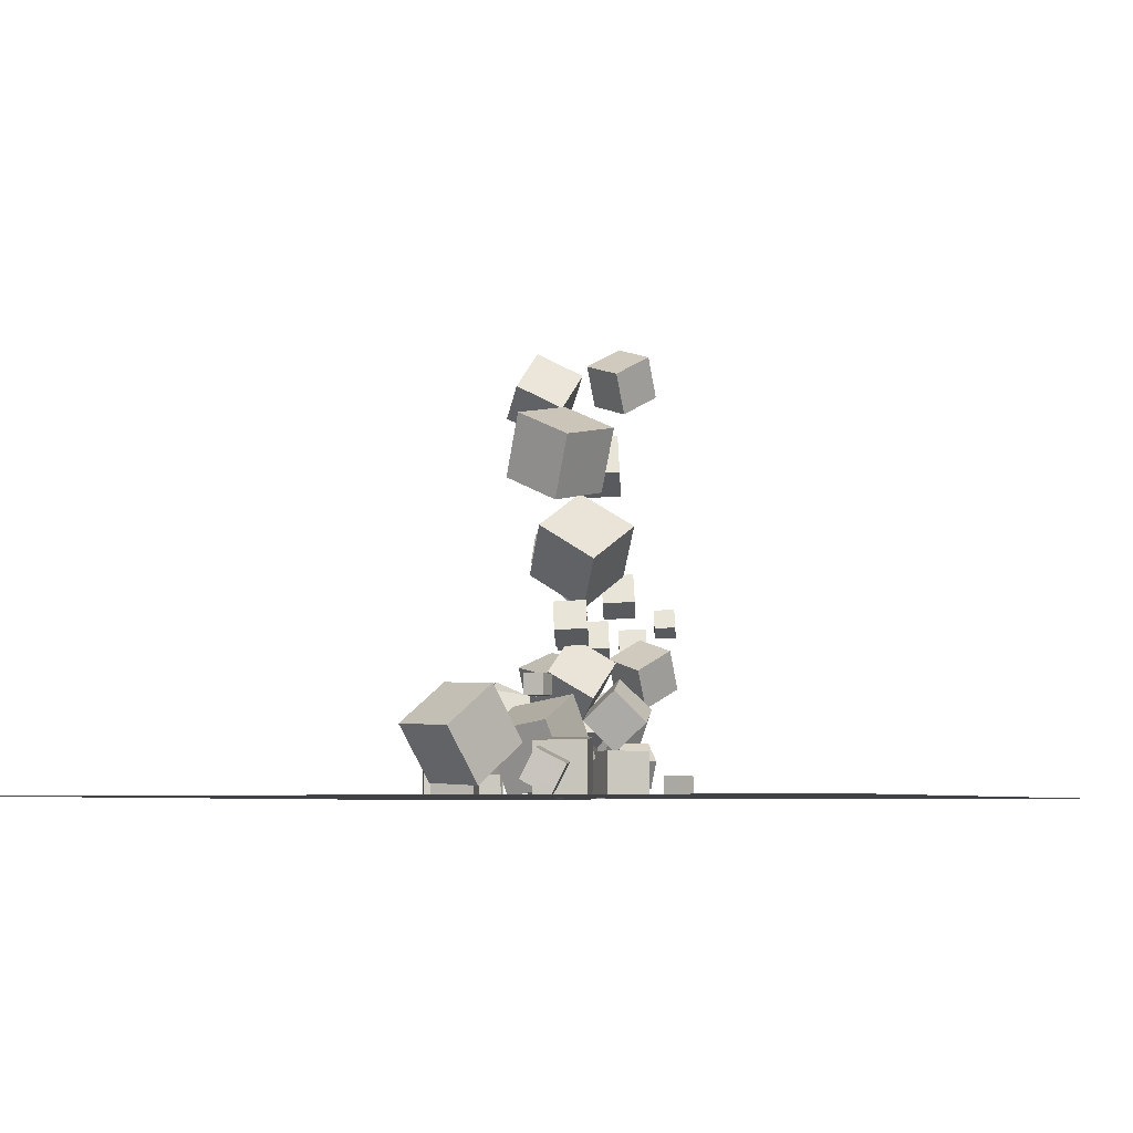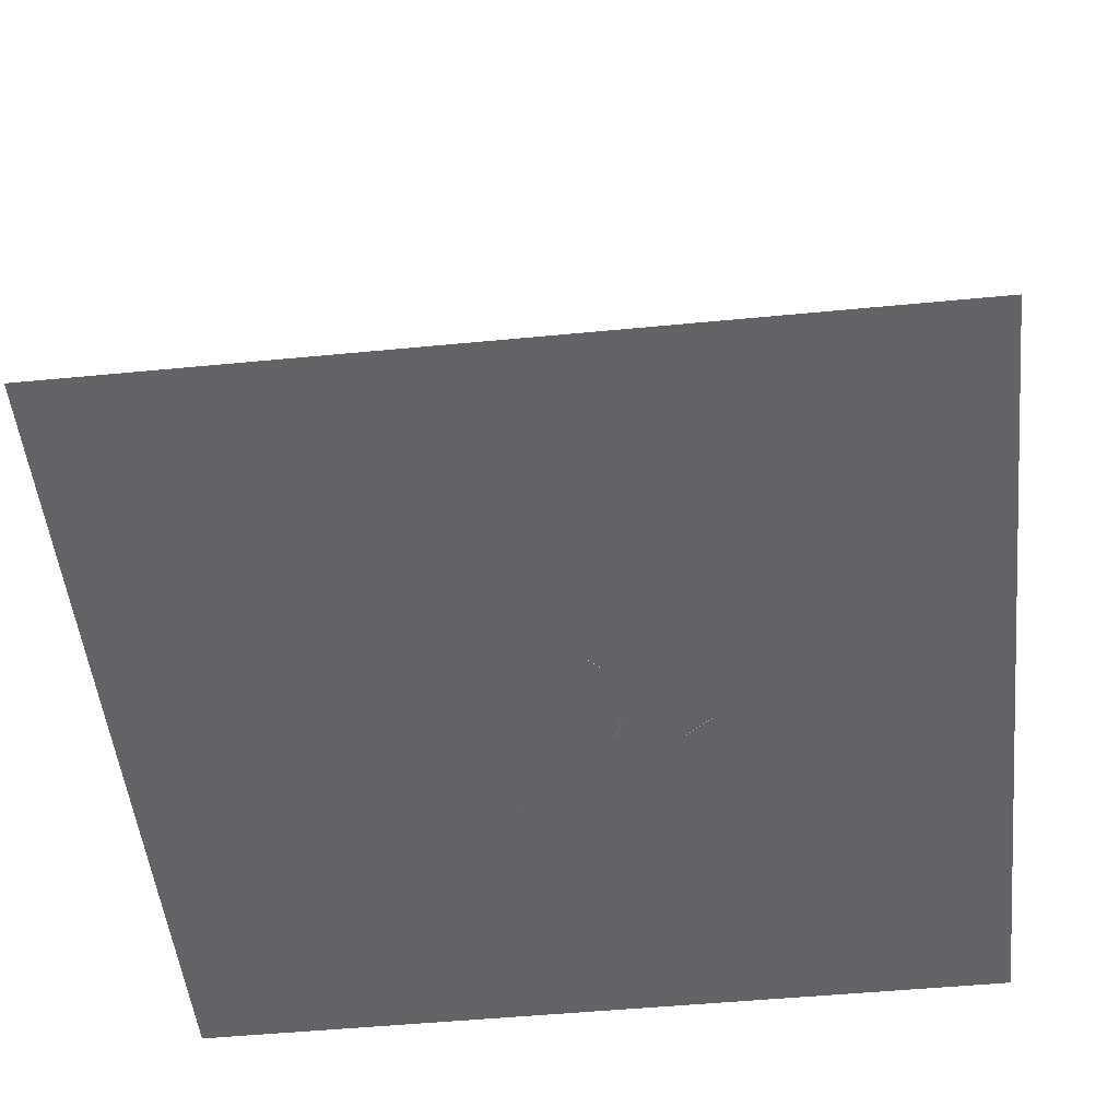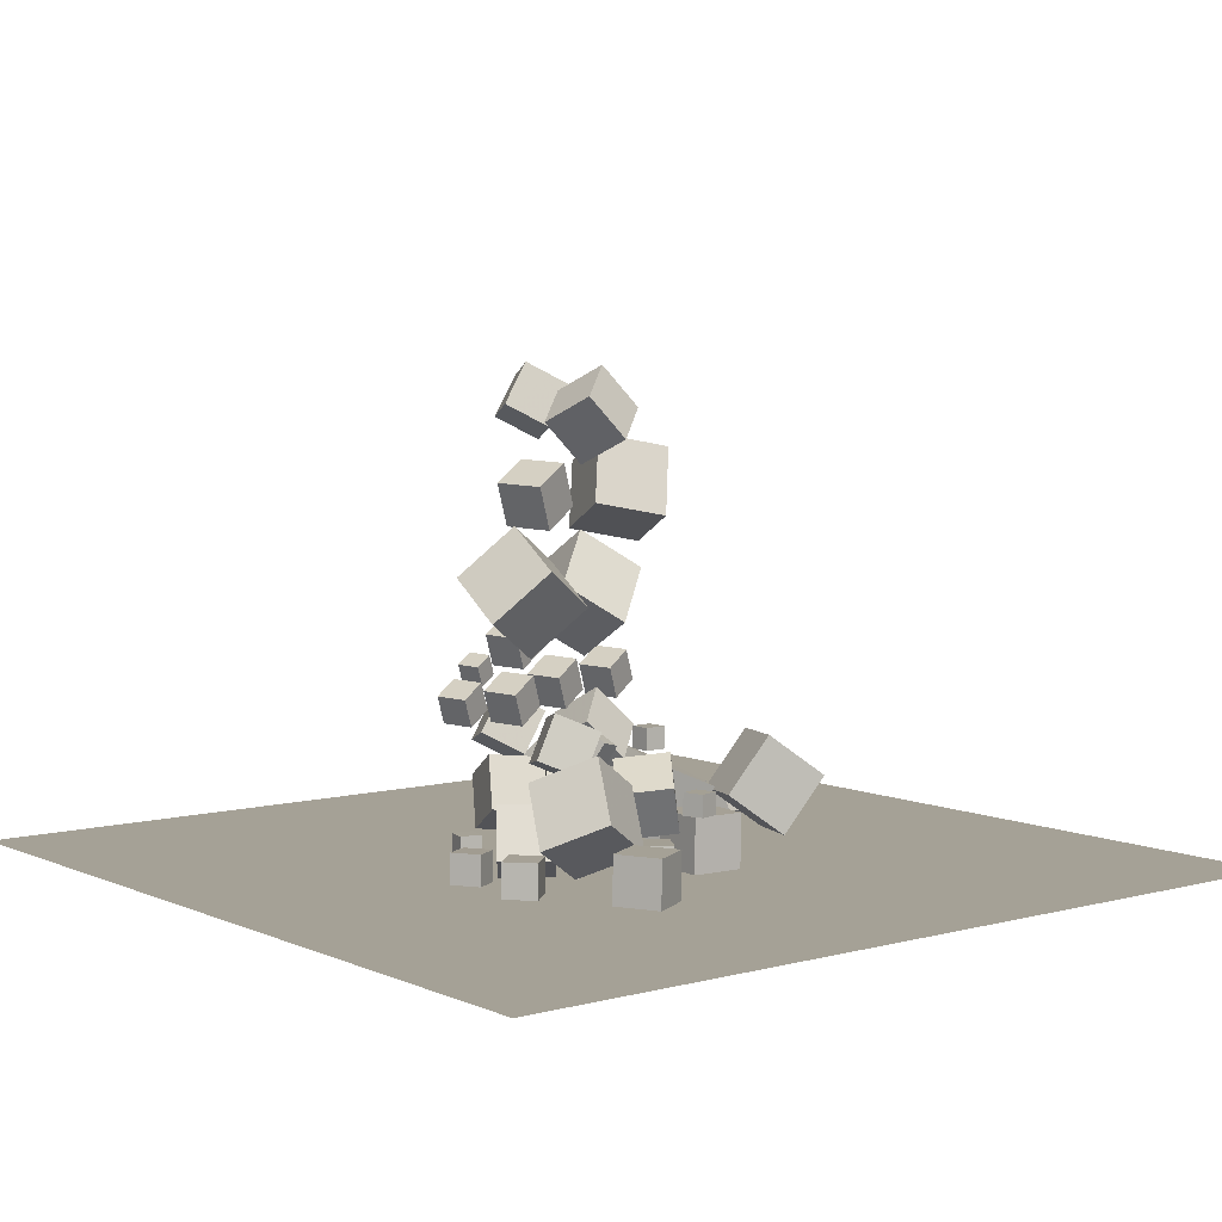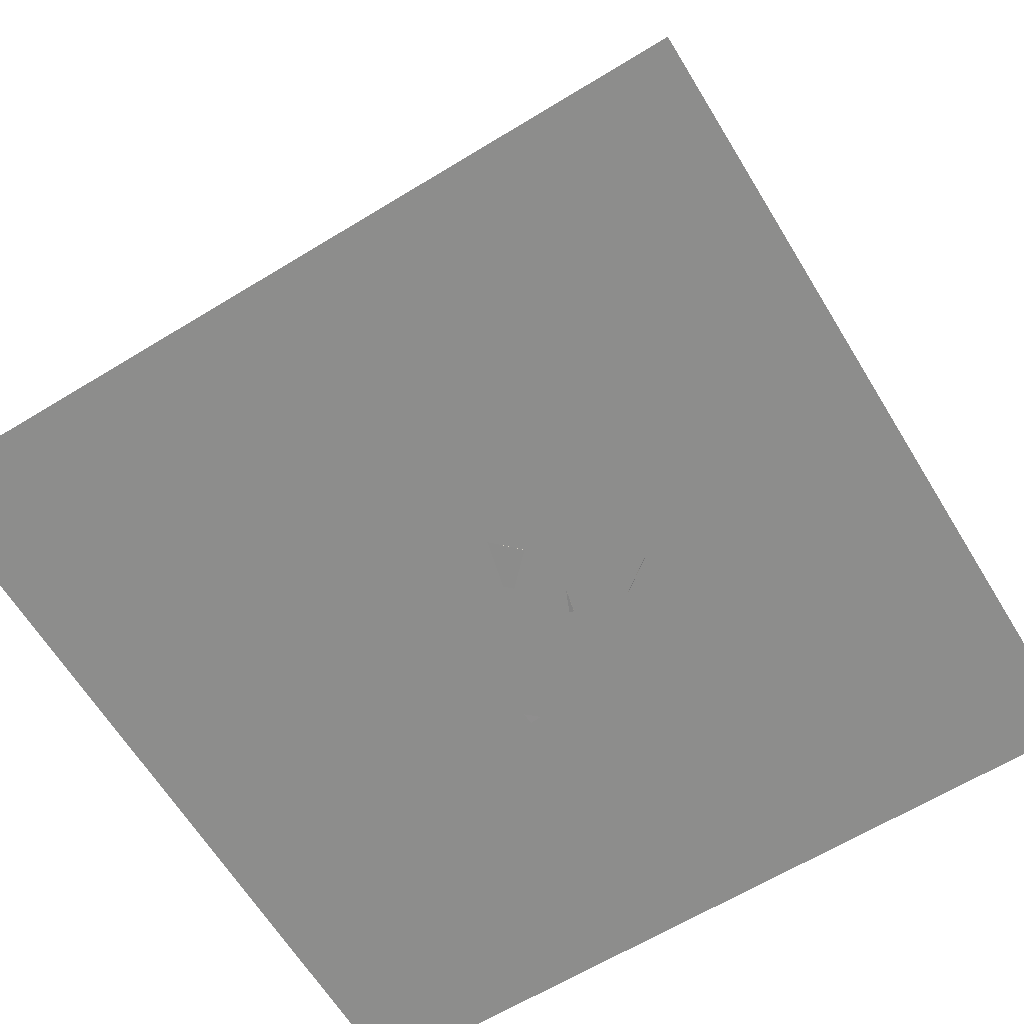
<metadata>
{"format":"obj","ext":"obj","renderer":"f3d","projection":"perspective","resolution":1024,"background":"white","views":[{"elev":-5.6,"azim":-66.5,"up":"+Z"},{"elev":-50.8,"azim":6.0,"up":"+Z"},{"elev":6.0,"azim":141.7,"up":"+Z"},{"elev":-64.4,"azim":31.5,"up":"+Z"}]}
</metadata>
<code>
v 3.55 13.45 1.177
v 2.681 13.47 2.978
v 4.452 15.19 1.595
v 3.583 15.21 3.396
v 5.109 12.46 1.939
v 4.24 12.48 3.74
v 6.011 14.2 2.357
v 5.142 14.21 4.158
f 2 4 3
f 8 7 3
f 6 5 7
f 2 1 5
f 1 3 7
f 8 4 2
f 1 2 3
f 4 8 3
f 8 6 7
f 6 2 5
f 5 1 7
f 6 8 2
v 0.9602 11.67 0.2358
v 1.563 12.72 2.222
v 2.144 13.27 -0.9675
v 2.747 14.32 1.019
v 2.869 10.35 0.3555
v 3.471 11.4 2.342
v 4.053 11.95 -0.8478
v 4.655 13 1.138
f 12 11 9
f 16 15 11
f 16 14 13
f 10 9 13
f 11 15 13
f 16 12 10
f 10 12 9
f 12 16 11
f 15 16 13
f 14 10 13
f 9 11 13
f 14 16 10
v 2.18 12.61 2.065
v 1.849 12.95 2.885
v 2.016 13.45 1.658
v 1.685 13.78 2.477
v 3.05 12.9 2.301
v 2.718 13.23 3.12
v 2.886 13.73 1.893
v 2.555 14.07 2.713
f 20 19 17
f 20 24 23
f 24 22 21
f 18 17 21
f 17 19 23
f 22 24 20
f 18 20 17
f 19 20 23
f 23 24 21
f 22 18 21
f 21 17 23
f 18 22 20
v 4.445 7.8 5.1
v 4.812 8 5.948
v 4.086 8.672 5.05
v 4.453 8.872 5.898
v 5.239 8.103 4.686
v 5.606 8.302 5.533
v 4.88 8.975 4.635
v 5.246 9.175 5.483
f 28 27 25
f 28 32 31
f 32 30 29
f 26 25 29
f 27 31 29
f 32 28 26
f 26 28 25
f 27 28 31
f 31 32 29
f 30 26 29
f 25 27 29
f 30 32 26
v 1.582 12.14 14.99
v 3.129 11.8 16.7
v 0.87 14.09 16.04
v 2.417 13.75 17.74
v 3.165 13.36 13.8
v 4.712 13.01 15.5
v 2.453 15.31 14.84
v 4 14.97 16.54
f 36 35 33
f 40 39 35
f 38 37 39
f 38 34 33
f 33 35 39
f 40 36 34
f 34 36 33
f 36 40 35
f 40 38 39
f 37 38 33
f 37 33 39
f 38 40 34
v 3.664 10.37 0.9987
v 5.844 9.598 1.222
v 4.247 12.33 2.11
v 6.427 11.56 2.333
v 4.222 11.36 -1.032
v 6.403 10.58 -0.8087
v 4.806 13.32 0.07973
v 6.986 12.54 0.3026
f 44 43 41
f 48 47 43
f 48 46 45
f 42 41 45
f 41 43 47
f 48 44 42
f 42 44 41
f 44 48 43
f 47 48 45
f 46 42 45
f 45 41 47
f 46 48 42
v -1.806 11.56 1.869
v -1.806 11.56 2.814
v -1.806 12.51 1.869
v -1.806 12.51 2.814
v -0.8612 11.56 1.869
v -0.8612 11.56 2.814
v -0.8612 12.51 1.869
v -0.8612 12.51 2.814
f 52 51 49
f 56 55 51
f 54 53 55
f 50 49 53
f 51 55 53
f 56 52 50
f 50 52 49
f 52 56 51
f 56 54 55
f 54 50 53
f 49 51 53
f 54 56 50
v -0.745 9.628 7.838
v 1.664 8.683 9.458
v -0.7995 12.23 9.436
v 1.609 11.28 11.06
v 1.129 10.92 5.803
v 3.538 9.973 7.423
v 1.075 13.52 7.4
v 3.483 12.57 9.02
f 60 59 57
f 64 63 59
f 64 62 61
f 58 57 61
f 59 63 61
f 62 64 60
f 58 60 57
f 60 64 59
f 63 64 61
f 62 58 61
f 57 59 61
f 58 62 60
v 3.858 14.72 8.281
v 3.713 12.13 9.9
v 6.311 15.58 9.878
v 6.167 13 11.5
v 5.668 13.34 6.245
v 5.524 10.75 7.865
v 8.122 14.2 7.842
v 7.977 11.62 9.462
f 66 68 67
f 72 71 67
f 70 69 71
f 66 65 69
f 67 71 69
f 72 68 66
f 65 66 67
f 68 72 67
f 72 70 71
f 70 66 69
f 65 67 69
f 70 72 66
v -0.4618 10.05 4.806
v 0.104 10.36 6.113
v -1.016 11.4 4.729
v -0.4502 11.71 6.036
v 0.7619 10.52 4.166
v 1.328 10.83 5.474
v 0.2077 11.87 4.089
v 0.7735 12.17 5.397
f 76 75 73
f 80 79 75
f 78 77 79
f 78 74 73
f 75 79 77
f 80 76 74
f 74 76 73
f 76 80 75
f 80 78 79
f 77 78 73
f 73 75 77
f 78 80 74
v 3.887 9.553 6.284
v 4.452 9.861 7.591
v 3.332 10.9 6.207
v 3.898 11.21 7.514
v 5.11 10.02 5.644
v 5.676 10.33 6.952
v 4.556 11.37 5.567
v 5.122 11.67 6.875
f 82 84 83
f 88 87 83
f 86 85 87
f 86 82 81
f 83 87 85
f 88 84 82
f 81 82 83
f 84 88 83
f 88 86 87
f 85 86 81
f 81 83 85
f 86 88 82
v 3.359 11.64 4.863
v 3.925 11.95 6.171
v 2.805 12.99 4.786
v 3.371 13.3 6.093
v 4.583 12.11 4.223
v 5.149 12.42 5.531
v 4.029 13.46 4.146
v 4.595 13.76 5.454
f 90 92 91
f 96 95 91
f 94 93 95
f 90 89 93
f 89 91 95
f 94 96 92
f 89 90 91
f 92 96 91
f 96 94 95
f 94 90 93
f 93 89 95
f 90 94 92
v -0.01515 9.963 1.733
v 1.58 9.528 3.368
v -0.7272 11.83 2.924
v 0.8679 11.39 4.559
v 1.52 11.28 0.5863
v 3.115 10.85 2.221
v 0.8076 13.15 1.777
v 2.403 12.71 3.412
f 98 100 99
f 104 103 99
f 102 101 103
f 102 98 97
f 99 103 101
f 104 100 98
f 97 98 99
f 100 104 99
f 104 102 103
f 101 102 97
f 97 99 101
f 102 104 98
v 5.308 11.4 4.313
v 5.874 11.7 5.62
v 4.754 12.74 4.235
v 5.32 13.05 5.543
v 6.532 11.86 3.673
v 7.098 12.17 4.981
v 5.978 13.21 3.596
v 6.543 13.52 4.903
f 106 108 107
f 108 112 111
f 110 109 111
f 110 106 105
f 107 111 109
f 110 112 108
f 105 106 107
f 107 108 111
f 112 110 111
f 109 110 105
f 105 107 109
f 106 110 108
v 6.779 10.11 4.141
v 7.278 10.38 5.294
v 6.29 11.3 4.073
v 6.789 11.57 5.226
v 7.858 10.52 3.577
v 8.358 10.79 4.73
v 7.37 11.71 3.509
v 7.869 11.98 4.662
f 114 116 115
f 120 119 115
f 118 117 119
f 118 114 113
f 115 119 117
f 120 116 114
f 113 114 115
f 116 120 115
f 120 118 119
f 117 118 113
f 113 115 117
f 118 120 114
v 3.078 8.717 1.367
v 1.984 8.645 3.039
v 3.842 10.47 1.943
v 2.748 10.4 3.615
v 4.568 7.763 2.3
v 3.473 7.691 3.973
v 5.332 9.519 2.876
v 4.237 9.447 4.549
f 124 123 121
f 128 127 123
f 128 126 125
f 122 121 125
f 121 123 127
f 128 124 122
f 122 124 121
f 124 128 123
f 127 128 125
f 126 122 125
f 125 121 127
f 126 128 122
v 3.133 9.973 12.15
v 3.906 10.39 13.93
v 2.376 11.81 12.04
v 3.149 12.23 13.83
v 4.805 10.61 11.27
v 5.578 11.03 13.06
v 4.048 12.45 11.17
v 4.821 12.87 12.95
f 132 131 129
f 132 136 135
f 134 133 135
f 130 129 133
f 131 135 133
f 134 136 132
f 130 132 129
f 131 132 135
f 136 134 135
f 134 130 133
f 129 131 133
f 130 134 132
v 2.343 9.426 14.65
v 1.249 9.353 16.32
v 3.108 11.18 15.23
v 2.013 11.11 16.9
v 3.833 8.471 15.58
v 2.738 8.399 17.26
v 4.597 10.23 16.16
v 3.502 10.16 17.83
f 140 139 137
f 140 144 143
f 142 141 143
f 138 137 141
f 137 139 143
f 144 140 138
f 138 140 137
f 139 140 143
f 144 142 143
f 142 138 141
f 141 137 143
f 142 144 138
v -2.466 10.14 13.16
v 0.3481 9.107 13.74
v -1.731 12.84 14.37
v 1.084 11.81 14.96
v -1.54 11.12 10.42
v 1.274 10.09 11
v -0.8043 13.82 11.64
v 2.01 12.79 12.22
f 146 148 147
f 148 152 151
f 150 149 151
f 146 145 149
f 147 151 149
f 150 152 148
f 145 146 147
f 147 148 151
f 152 150 151
f 150 146 149
f 145 147 149
f 146 150 148
v -9.418 12.46 0.3231
v -7.174 11.46 2.134
v -8.263 15.29 0.4545
v -6.02 14.28 2.265
v -7.7 11.88 -2.131
v -5.456 10.87 -0.3198
v -6.546 14.7 -1.999
v -4.302 13.7 -0.1884
f 156 155 153
f 156 160 159
f 160 158 157
f 154 153 157
f 155 159 157
f 160 156 154
f 154 156 153
f 155 156 159
f 159 160 157
f 158 154 157
f 153 155 157
f 158 160 154
v 0.7852 9.263 -0.6203
v 0.7519 7.75 0.6871
v 0.01395 10.48 0.7676
v -0.01941 8.966 2.075
v 2.63 9.744 -0.01645
v 2.597 8.231 1.291
v 1.859 10.96 1.371
v 1.826 9.447 2.679
f 164 163 161
f 164 168 167
f 168 166 165
f 162 161 165
f 163 167 165
f 168 164 162
f 162 164 161
f 163 164 167
f 167 168 165
f 166 162 165
f 161 163 165
f 166 168 162
v 0.8779 10.38 -2.192
v 1.212 10.52 -0.234
v 0.4335 12.32 -2.257
v 0.768 12.46 -0.2998
v 2.79 10.81 -2.549
v 3.124 10.95 -0.5919
v 2.345 12.75 -2.615
v 2.68 12.89 -0.6577
f 172 171 169
f 176 175 171
f 174 173 175
f 170 169 173
f 171 175 173
f 176 172 170
f 170 172 169
f 172 176 171
f 176 174 175
f 174 170 173
f 169 171 173
f 174 176 170
v -0.7802 8.98 -2.56
v -0.7555 8.986 -0.5606
v 0.6429 10.39 -2.582
v 0.6676 10.39 -0.5825
v 0.6249 7.557 -2.573
v 0.6496 7.563 -0.5735
v 2.048 8.962 -2.595
v 2.073 8.968 -0.5954
f 180 179 177
f 184 183 179
f 182 181 183
f 182 178 177
f 179 183 181
f 184 180 178
f 178 180 177
f 180 184 179
f 184 182 183
f 181 182 177
f 177 179 181
f 182 184 178
v 8.756 12.19 -1.253
v 8.08 13.28 -1.253
v 7.663 11.51 -1.291
v 6.987 12.61 -1.29
v 8.788 12.21 -2.538
v 8.112 13.3 -2.538
v 7.694 11.53 -2.576
v 7.018 12.63 -2.576
f 186 188 187
f 192 191 187
f 192 190 189
f 186 185 189
f 185 187 191
f 192 188 186
f 185 186 187
f 188 192 187
f 191 192 189
f 190 186 189
f 189 185 191
f 190 192 186
v 8.787 15.59 -1.094
v 7.806 16.66 -1.097
v 7.708 14.61 -1.09
v 6.728 15.68 -1.093
v 8.786 15.58 -2.552
v 7.805 16.66 -2.555
v 7.707 14.6 -2.547
v 6.727 15.68 -2.55
f 194 196 195
f 196 200 199
f 198 197 199
f 194 193 197
f 195 199 197
f 200 196 194
f 193 194 195
f 195 196 199
f 200 198 199
f 198 194 197
f 193 195 197
f 198 200 194
v -5.427 7.942 -0.2233
v -3.218 8.648 -0.05652
v -6.135 10.16 -0.2228
v -3.926 10.86 -0.05608
v -5.268 7.993 -2.543
v -3.059 8.699 -2.376
v -5.976 10.21 -2.542
v -3.767 10.91 -2.375
f 204 203 201
f 204 208 207
f 206 205 207
f 206 202 201
f 203 207 205
f 208 204 202
f 202 204 201
f 203 204 207
f 208 206 207
f 205 206 201
f 201 203 205
f 206 208 202
v 0.7544 16 -2.546
v 1.995 15.24 -2.556
v 0.7549 15.99 -1.089
v 1.995 15.22 -1.098
v 1.52 17.24 -2.531
v 2.761 16.48 -2.541
v 1.521 17.23 -1.074
v 2.761 16.46 -1.084
f 212 211 209
f 216 215 211
f 214 213 215
f 214 210 209
f 209 211 215
f 214 216 212
f 210 212 209
f 212 216 211
f 216 214 215
f 213 214 209
f 213 209 215
f 210 214 212
v 2.991 8.179 -0.985
v 3.919 8.928 -0.1471
v 2.08 9.317 -0.9936
v 3.008 10.07 -0.1557
v 3.649 8.697 -2.178
v 4.577 9.446 -1.34
v 2.739 9.835 -2.186
v 3.667 10.58 -1.348
f 220 219 217
f 220 224 223
f 222 221 223
f 222 218 217
f 219 223 221
f 222 224 220
f 218 220 217
f 219 220 223
f 224 222 223
f 221 222 217
f 217 219 221
f 218 222 220
v -8.632 8.189 -2.562
v -8.504 7.519 -1.274
v -9.09 9.398 -1.889
v -8.961 8.728 -0.6003
v -7.254 8.652 -2.459
v -7.126 7.983 -1.17
v -7.712 9.861 -1.785
v -7.583 9.192 -0.4964
f 228 227 225
f 228 232 231
f 230 229 231
f 226 225 229
f 225 227 231
f 230 232 228
f 226 228 225
f 227 228 231
f 232 230 231
f 230 226 229
f 229 225 231
f 226 230 228
v 3.668 18.03 -1.014
v 2.904 16.25 1.344
v 6.121 19.01 0.5195
v 5.357 17.23 2.877
v 5.317 15.76 -2.201
v 4.553 13.97 0.1566
v 7.77 16.73 -0.6679
v 7.006 14.95 1.69
f 236 235 233
f 240 239 235
f 240 238 237
f 238 234 233
f 233 235 239
f 238 240 236
f 234 236 233
f 236 240 235
f 239 240 237
f 237 238 233
f 237 233 239
f 234 238 236
v -4.047 10.45 0.7072
v -1.239 10.38 1.902
v -3.761 13.45 0.21
v -0.953 13.38 1.405
v -2.885 9.884 -2.058
v -0.0767 9.815 -0.863
v -2.599 12.88 -2.555
v 0.209 12.81 -1.36
f 244 243 241
f 248 247 243
f 246 245 247
f 242 241 245
f 243 247 245
f 248 244 242
f 242 244 241
f 244 248 243
f 248 246 247
f 246 242 245
f 241 243 245
f 246 248 242
v -3.715 13.71 -1.611
v -3.091 13 -1.606
v -3.006 14.33 -1.611
v -2.381 13.62 -1.605
v -3.711 13.71 -2.556
v -3.087 13 -2.551
v -3.002 14.33 -2.556
v -2.378 13.62 -2.55
f 250 252 251
f 252 256 255
f 254 253 255
f 250 249 253
f 251 255 253
f 254 256 252
f 249 250 251
f 251 252 255
f 256 254 255
f 254 250 253
f 249 251 253
f 250 254 252
v 3.9 12.62 -0.5088
v 5.762 11.23 -0.528
v 5.144 14.27 0.5595
v 7.006 12.87 0.5403
v 4.526 13.48 -2.574
v 6.388 12.09 -2.593
v 5.77 15.13 -1.506
v 7.632 13.74 -1.525
f 260 259 257
f 264 263 259
f 264 262 261
f 262 258 257
f 259 263 261
f 264 260 258
f 258 260 257
f 260 264 259
f 263 264 261
f 261 262 257
f 257 259 261
f 262 264 258
v -0.6153 14.7 0.285
v 1.183 13.25 0.0104
v 0.2817 15.43 2.302
v 2.08 13.98 2.027
v 0.5546 16.37 -0.8392
v 2.353 14.92 -1.114
v 1.452 17.1 1.178
v 3.25 15.65 0.9029
f 268 267 265
f 268 272 271
f 270 269 271
f 266 265 269
f 267 271 269
f 272 268 266
f 266 268 265
f 267 268 271
f 272 270 271
f 270 266 269
f 265 267 269
f 270 272 266
v 5.489 8.206 -1.606
v 5.488 8.2 -2.551
v 4.571 8.428 -1.606
v 4.569 8.422 -2.551
v 5.267 7.288 -1.6
v 5.266 7.281 -2.545
v 4.349 7.51 -1.6
v 4.347 7.503 -2.545
f 276 275 273
f 280 279 275
f 280 278 277
f 278 274 273
f 273 275 279
f 280 276 274
f 274 276 273
f 276 280 275
f 279 280 277
f 277 278 273
f 277 273 279
f 278 280 274
v 0.0879 16.01 -0.2273
v 0.07891 16.01 0.7177
v -0.8167 15.74 -0.2365
v -0.8257 15.73 0.7085
v -0.1852 16.91 -0.228
v -0.1942 16.91 0.717
v -1.09 16.64 -0.2371
v -1.099 16.64 0.7078
f 284 283 281
f 288 287 283
f 288 286 285
f 282 281 285
f 283 287 285
f 286 288 284
f 282 284 281
f 284 288 283
f 287 288 285
f 286 282 285
f 281 283 285
f 282 286 284
v -0.1271 14.29 -2.545
v -0.1442 14.31 -0.22
v -2.45 14.41 -2.563
v -2.467 14.43 -0.2379
v -0.01307 16.62 -2.563
v -0.03014 16.63 -0.238
v -2.335 16.73 -2.581
v -2.353 16.75 -0.256
f 292 291 289
f 296 295 291
f 294 293 295
f 290 289 293
f 291 295 293
f 294 296 292
f 290 292 289
f 292 296 291
f 296 294 295
f 294 290 293
f 289 291 293
f 290 294 292
v 6.22 19.21 -2.54
v 6.204 19.23 -0.5403
v 4.462 18.26 -2.547
v 4.446 18.27 -0.547
v 5.267 20.97 -2.562
v 5.251 20.99 -0.562
v 3.509 20.02 -2.569
v 3.493 20.03 -0.5687
f 298 300 299
f 304 303 299
f 302 301 303
f 298 297 301
f 297 299 303
f 304 300 298
f 297 298 299
f 300 304 299
f 304 302 303
f 302 298 301
f 301 297 303
f 302 304 298
v -18.87 -7.621 -2.577
v 18.87 -7.621 -2.577
v -18.87 30.12 -2.577
v 18.87 30.12 -2.577
f 306 308 307
f 305 306 307

</code>
